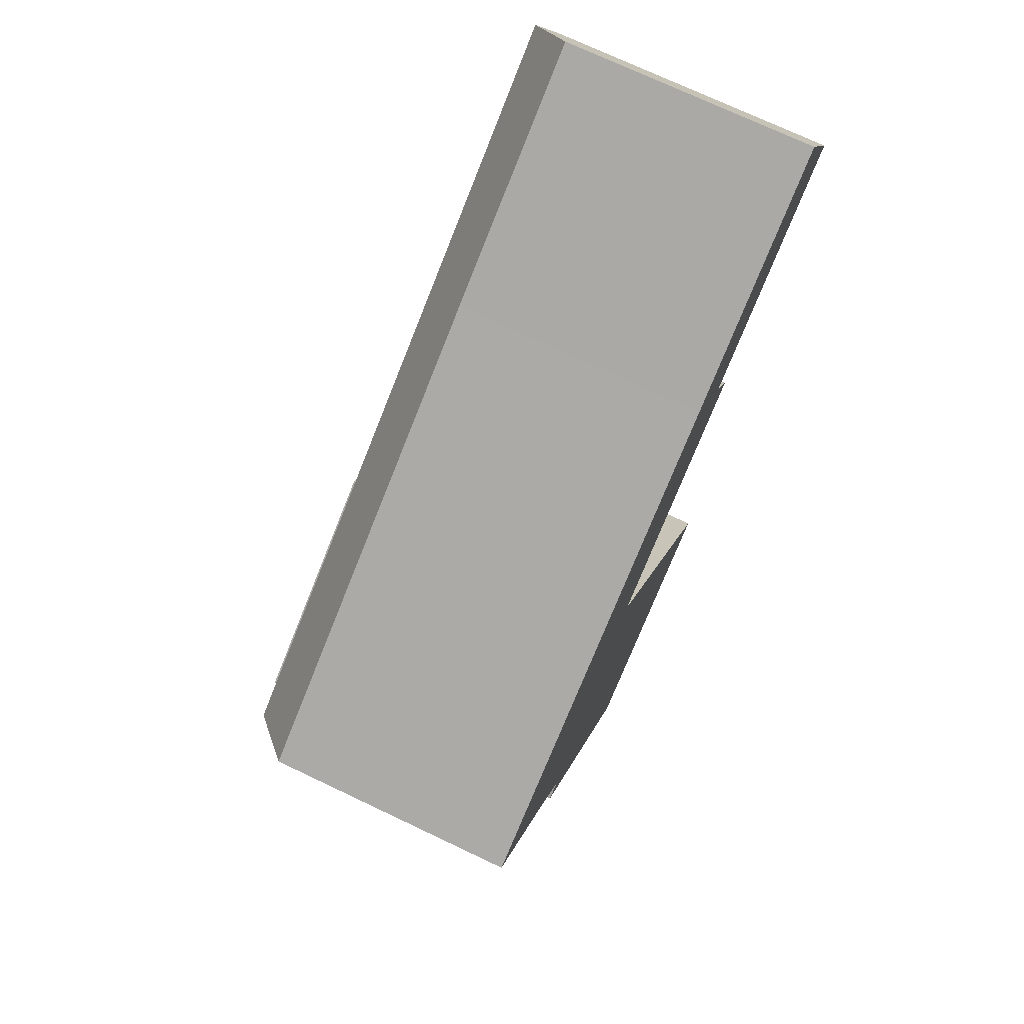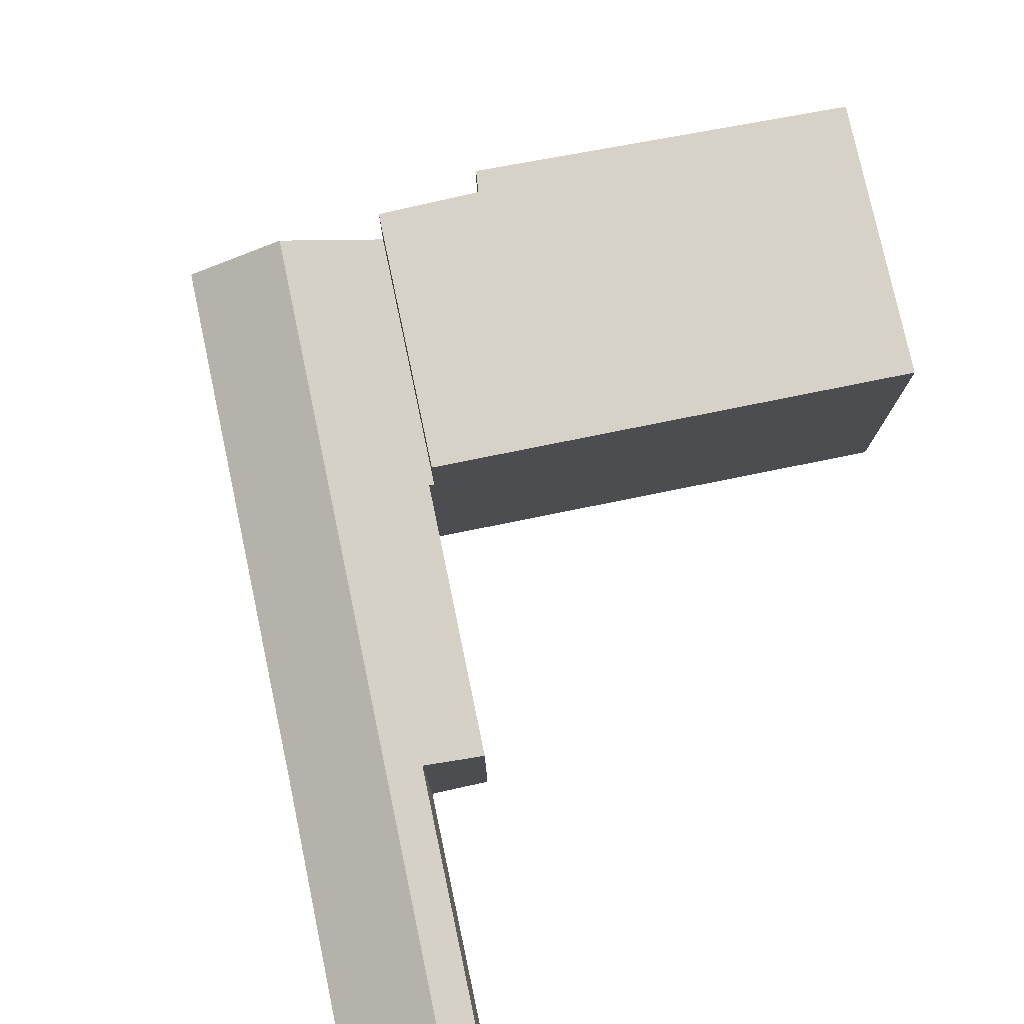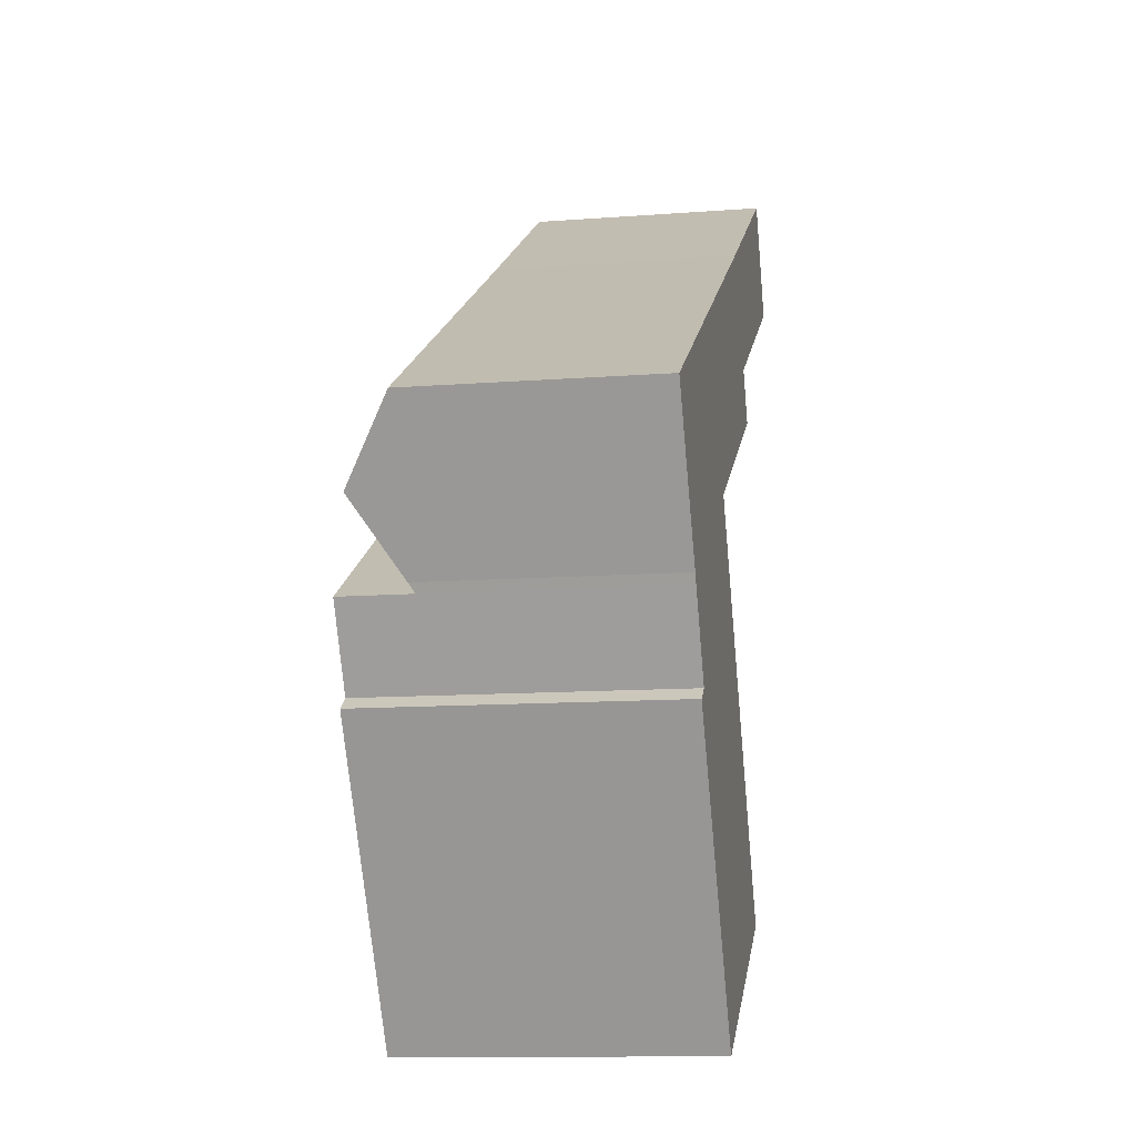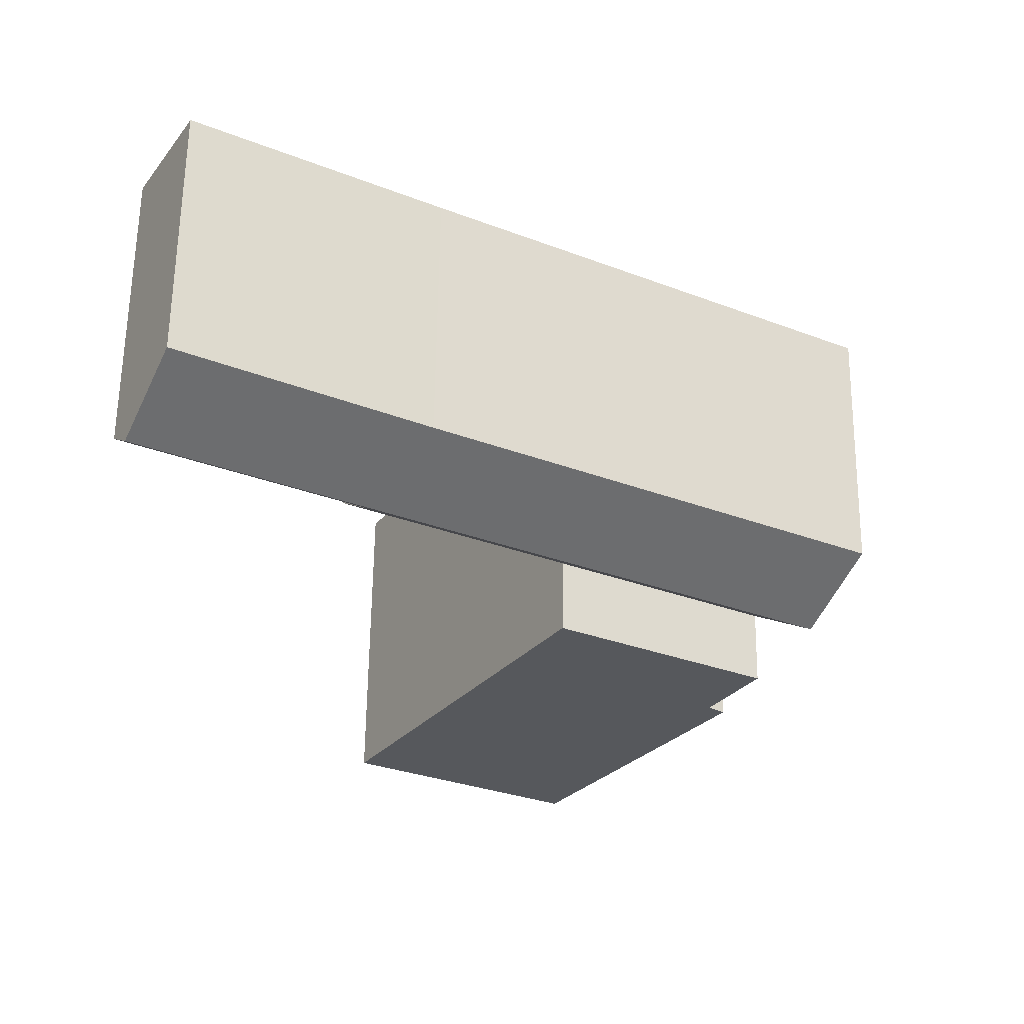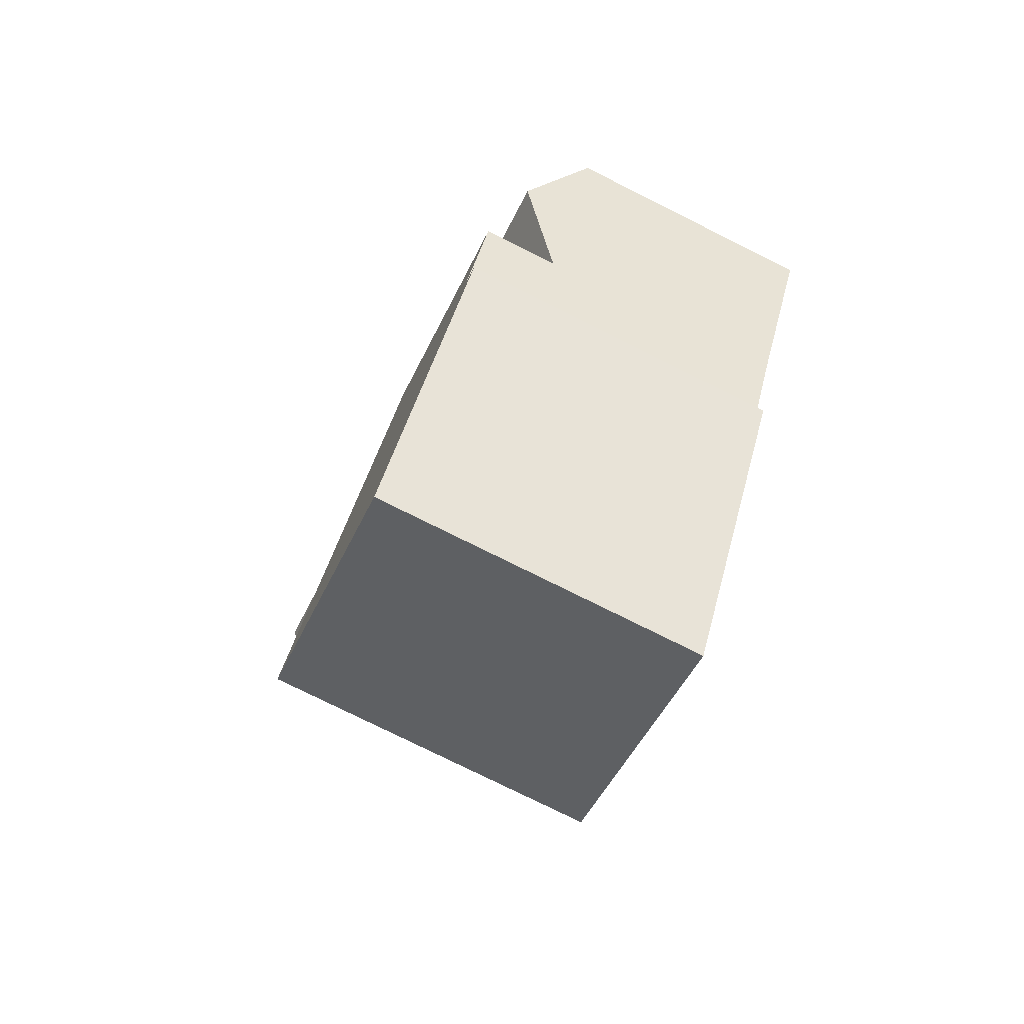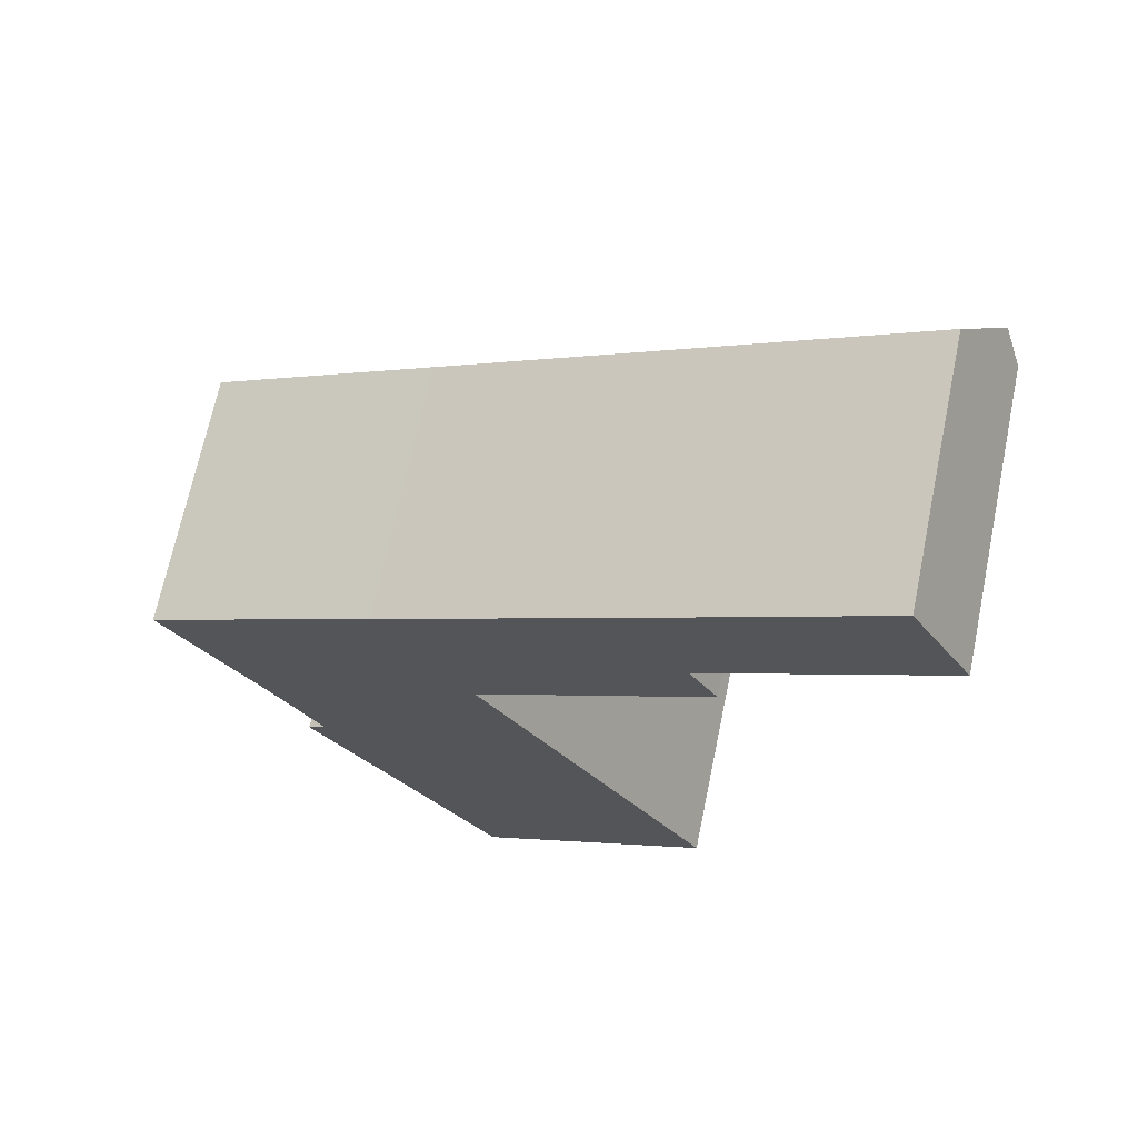
<metadata>
{"format":"obj","ext":"obj","renderer":"f3d","projection":"perspective","resolution":1024,"background":"white","views":[{"elev":73.1,"azim":-64.6,"up":"+Z"},{"elev":78.3,"azim":48.1,"up":"+Y"},{"elev":-11.7,"azim":-79.6,"up":"+Z"},{"elev":62.1,"azim":-179.2,"up":"+Z"},{"elev":-77.1,"azim":-116.5,"up":"+Z"},{"elev":69.0,"azim":11.7,"up":"+Z"}]}
</metadata>
<code>
v  1.791 5.041 -3.011
v  6.151 4.924 -0.734
v  1.892 4.924 -3.194
v  6.102 4.978 -0.651
v  0.923 5.988 -1.552
v  6.181 4.978 -0.605
v  10.57 4.986 1.945
v  10.01 5.624 2.939
v  14.48 5.618 5.51
v  14.15 5.988 6.088
v  5.253 5.988 0.949
v  4.334 4.987 2.488
v  0 4.98 3.049e-16
v  8.675 4.994 4.981
v  13.26 4.98 7.661
v  13.26 -4.691e-16 7.661
v  14.48 -3.374e-16 5.51
v  14.15 -3.728e-16 6.088
v  10.01 -1.8e-16 2.939
v  10.57 -1.191e-16 1.945
v  6.102 3.986e-17 -0.651
v  6.151 4.494e-17 -0.734
v  6.181 3.705e-17 -0.605
v  1.892 1.956e-16 -3.194
v  1.791 1.844e-16 -3.011
v  0 0 0
v  0.923 9.503e-17 -1.552
v  4.334 -1.523e-16 2.488
v  8.675 -3.05e-16 4.981
v  2.467 6.411 -5.092
v  10.71 6.411 -8.482
v  6.139 6.411 -11.08
v  2.803 6.411 -4.853
v  6.151 6.411 -0.734
v  1.892 6.411 -3.194
v  2.467 3.118e-16 -5.092
v  2.803 2.972e-16 -4.853
v  10.71 5.194e-16 -8.482
v  6.139 6.785e-16 -11.08
g defaultobject
f 1 2 3
f 2 1 4
f 4 1 5
f 4 5 6
f 6 5 7
f 7 5 8
f 8 5 9
f 9 5 10
f 10 5 11
f 12 5 13
f 5 12 11
f 11 12 14
f 11 14 10
f 10 14 15
f 15 9 10
f 9 15 16
f 9 16 17
f 17 16 18
f 19 7 8
f 7 19 20
f 21 2 4
f 2 21 22
f 9 19 8
f 19 9 17
f 20 6 7
f 6 20 23
f 6 23 4
f 4 23 21
f 22 3 2
f 3 22 24
f 3 25 1
f 25 3 24
f 1 13 5
f 13 1 25
f 13 25 26
f 26 25 27
f 26 12 13
f 12 26 28
f 12 28 14
f 14 28 29
f 14 29 15
f 15 29 16
f 22 25 24
f 25 22 27
f 27 22 26
f 26 22 21
f 26 21 28
f 28 21 23
f 28 23 20
f 28 20 29
f 29 20 19
f 29 19 17
f 29 17 18
f 29 18 16
f 30 31 32
f 31 30 33
f 31 33 34
f 34 33 35
f 24 34 35
f 34 24 22
f 36 33 30
f 33 36 37
f 22 31 34
f 31 22 38
f 38 32 31
f 32 38 39
f 39 30 32
f 30 39 36
f 37 35 33
f 35 37 24
f 24 38 22
f 38 24 37
f 38 37 36
f 38 36 39

</code>
